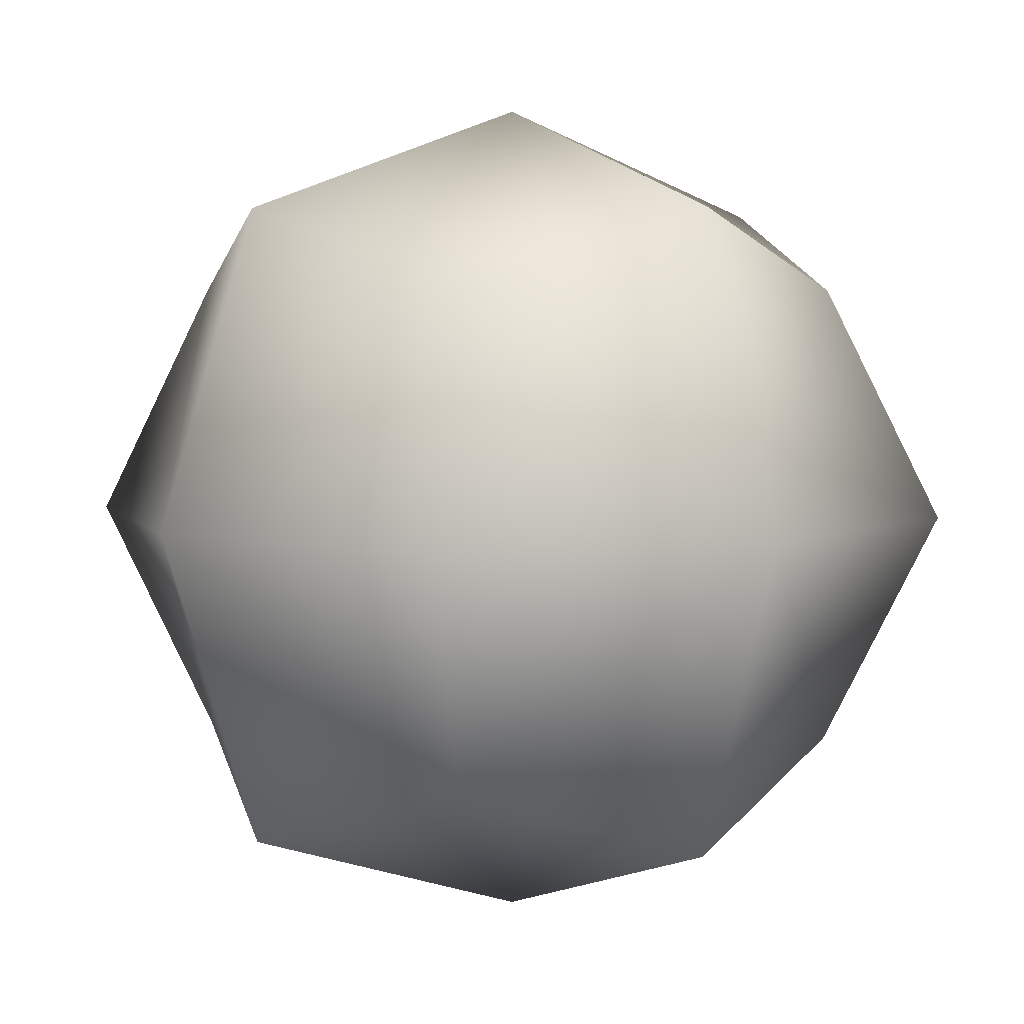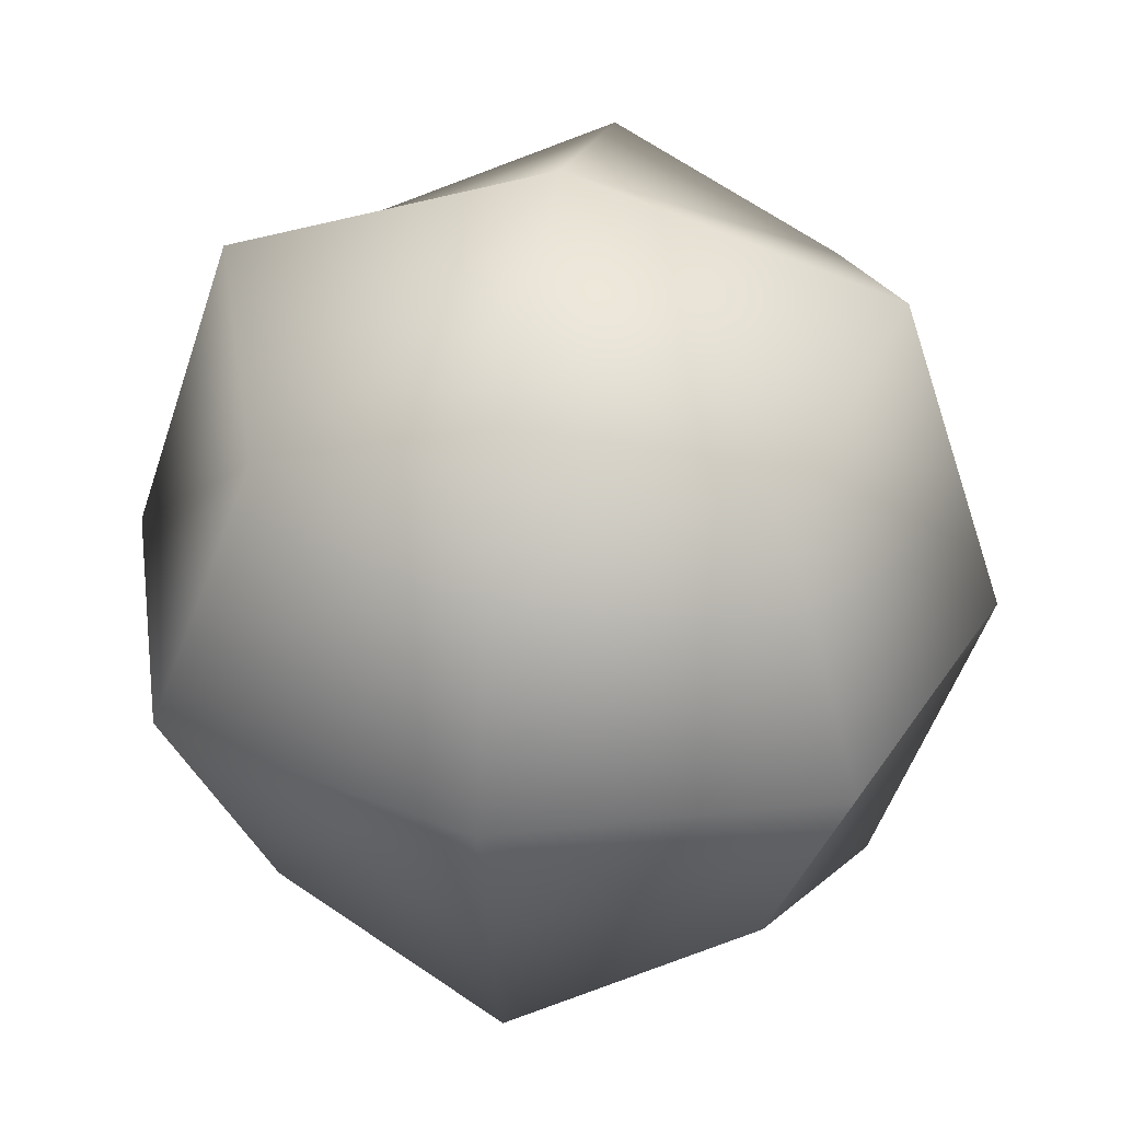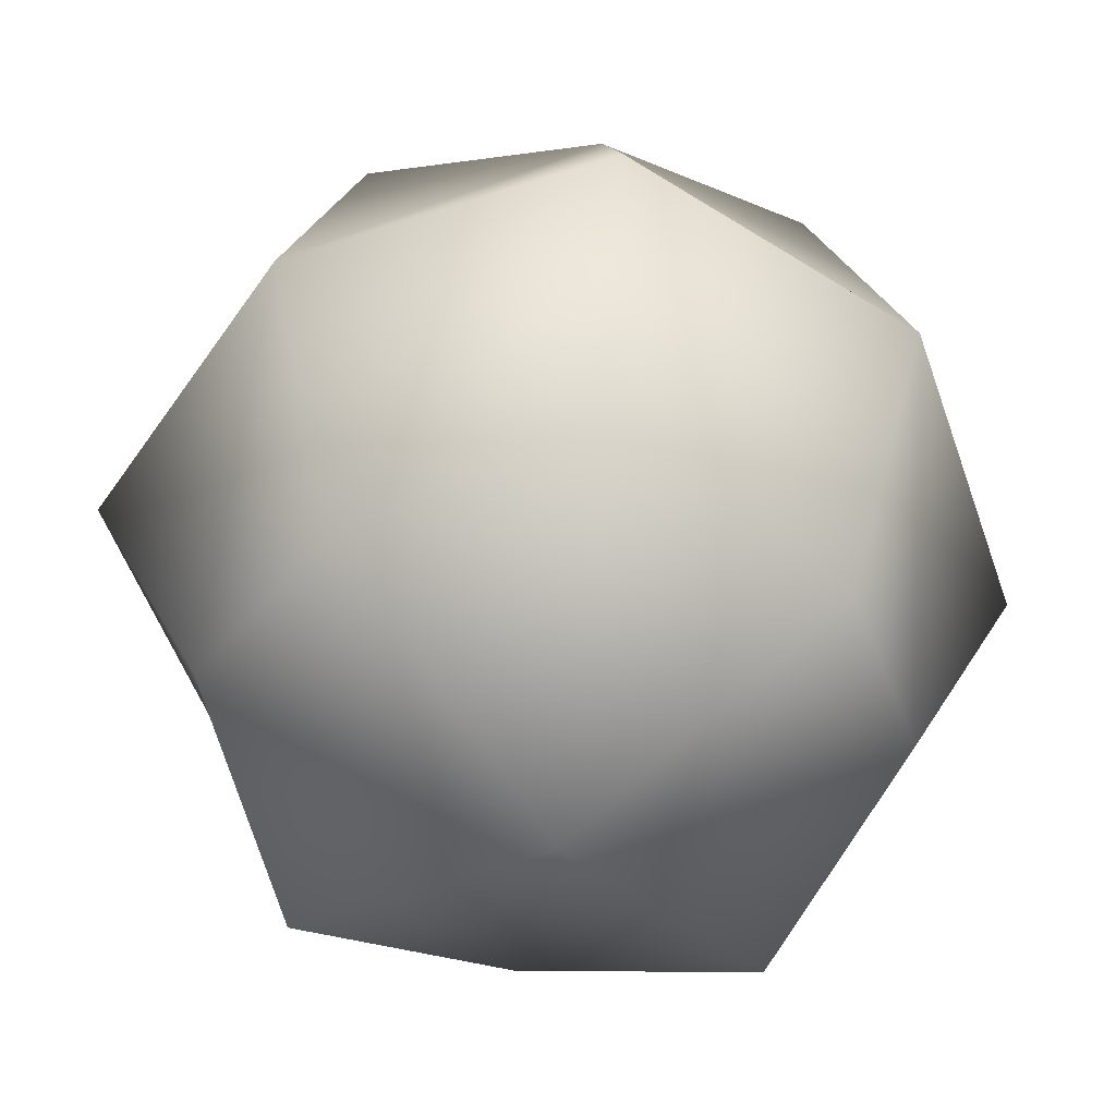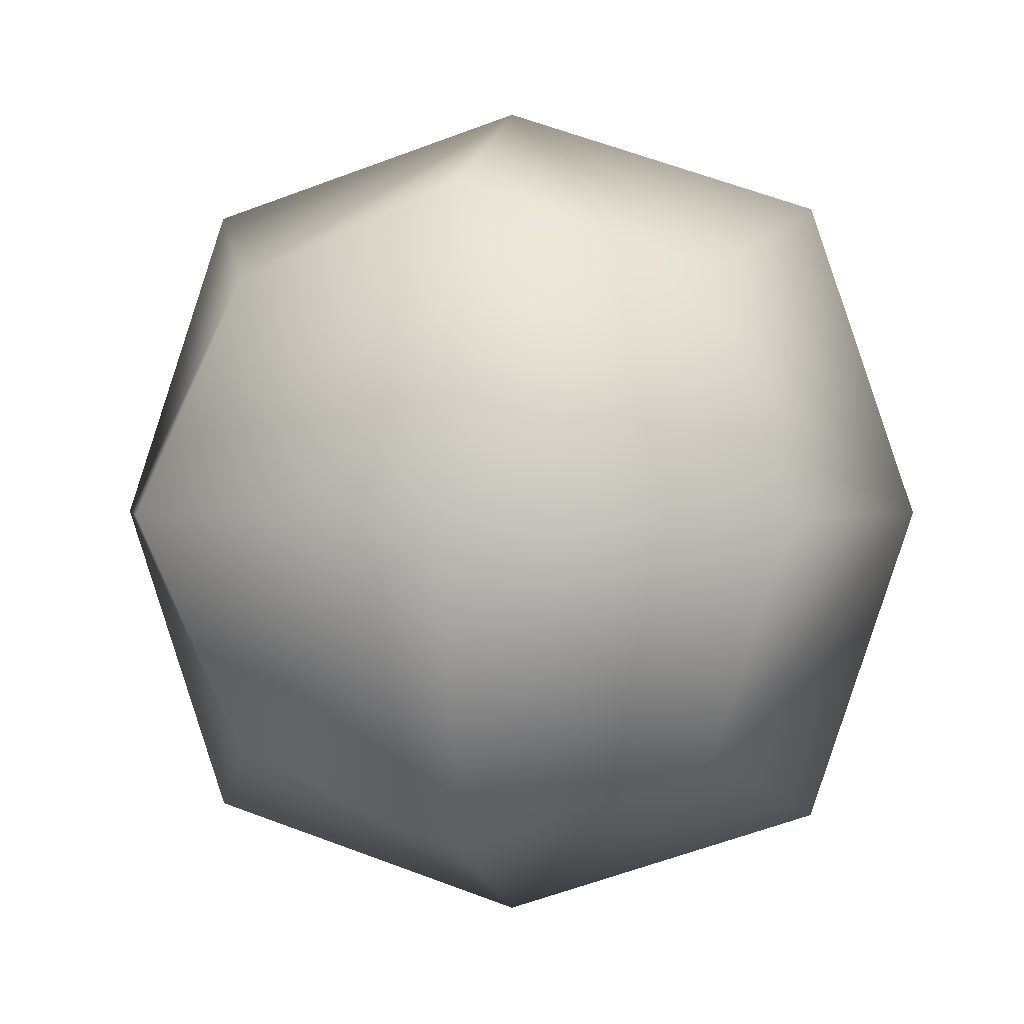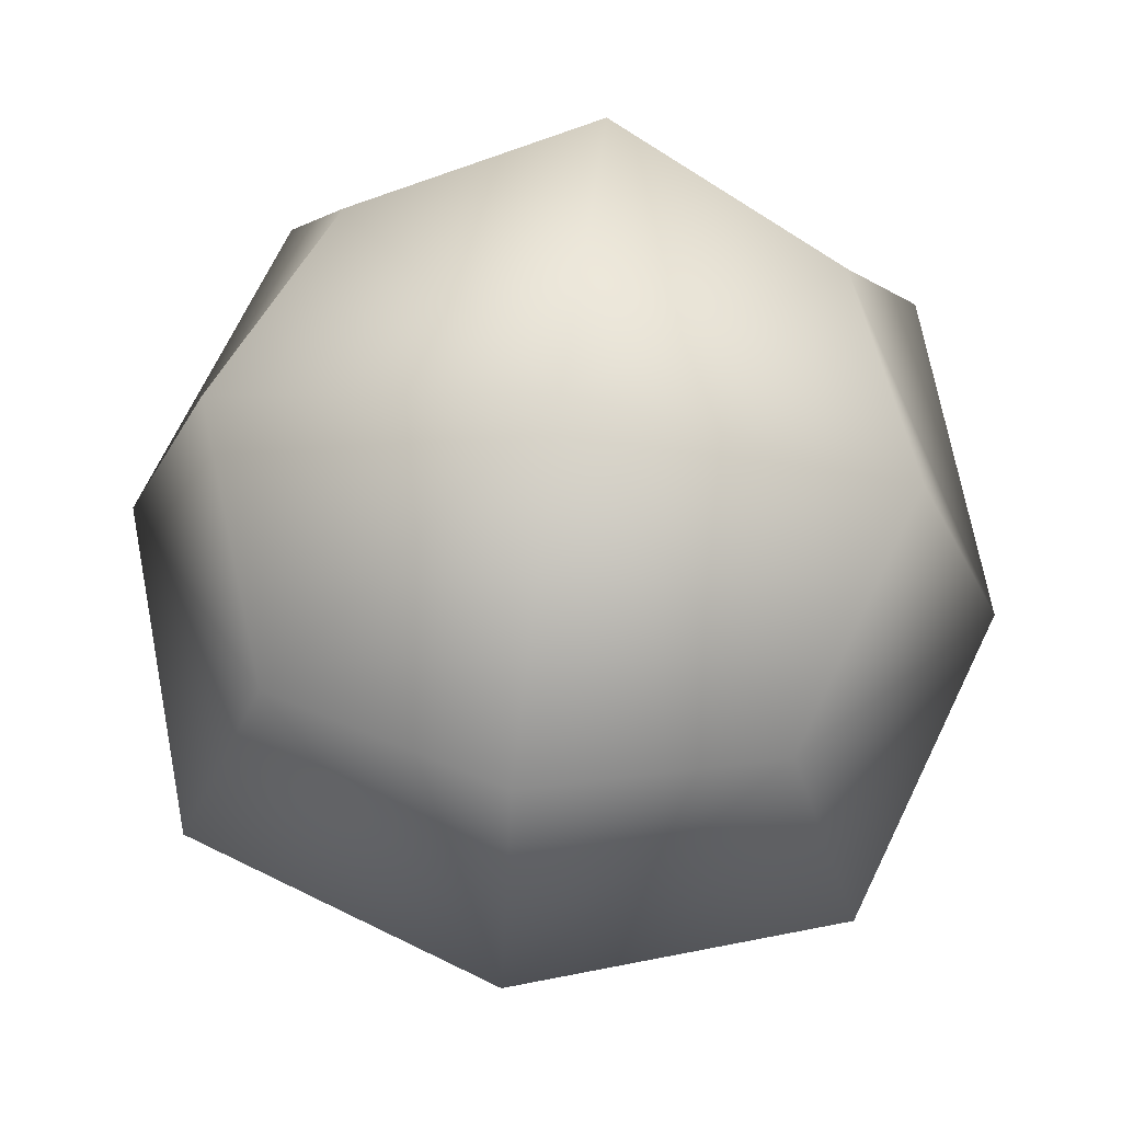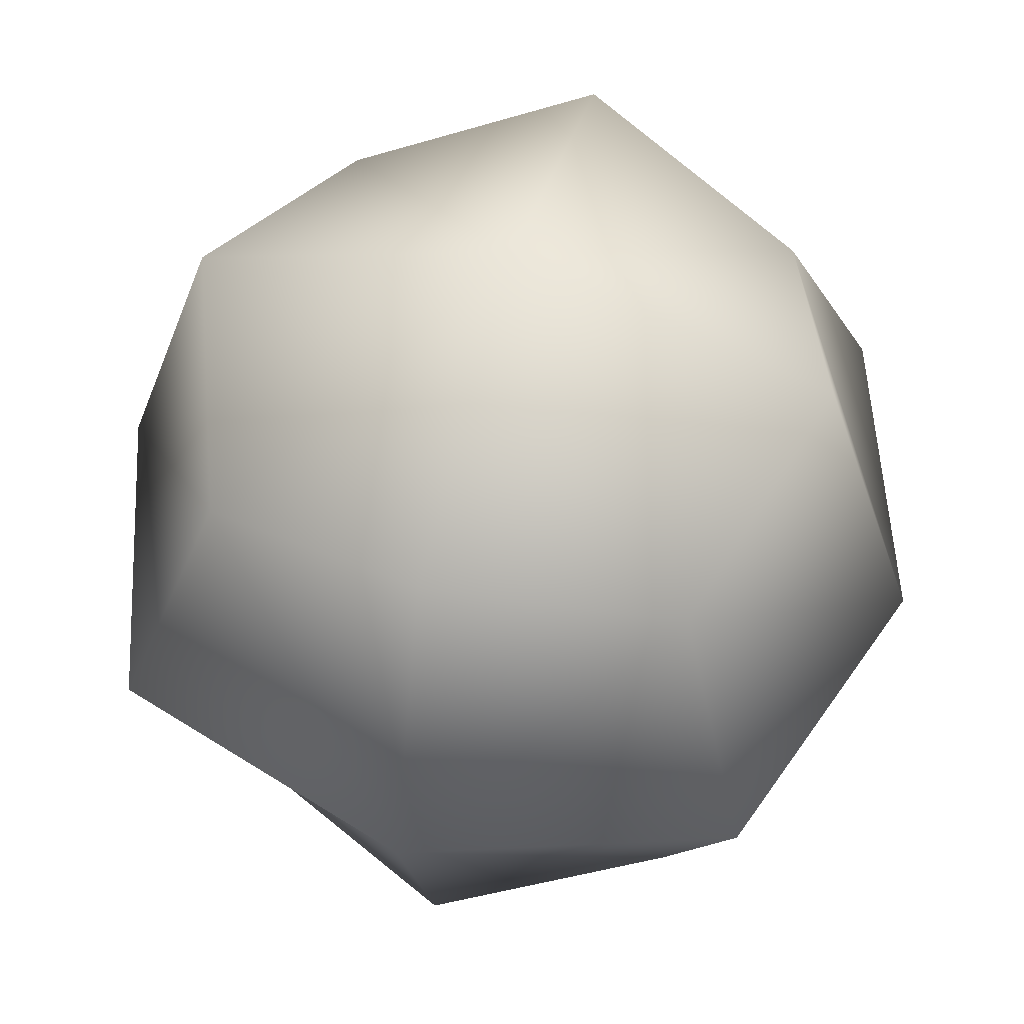
<metadata>
{"format":"obj","ext":"obj","renderer":"f3d","projection":"perspective","resolution":1024,"background":"white","views":[{"elev":5.0,"azim":-36.1,"up":"+Y"},{"elev":34.6,"azim":9.9,"up":"+Y"},{"elev":-53.7,"azim":-142.4,"up":"+Z"},{"elev":0.7,"azim":-170.7,"up":"+Y"},{"elev":70.6,"azim":-82.5,"up":"+Y"},{"elev":55.0,"azim":-164.5,"up":"+Z"}]}
</metadata>
<code>
o Cube_Cube.006
v -1.005 0.002644 -0.01174
v -0.5602 0.5582 -0.5673
v -0.7546 0.002644 -0.7617
v -0.5602 -0.5529 -0.5673
v -0.7546 -0.7474 -0.01174
v -0.5602 -0.5529 0.5438
v -0.7546 0.002644 0.7383
v -0.5602 0.5582 0.5438
v -0.7546 0.7526 -0.01174
v -0.004648 0.002644 0.9883
v -0.004648 -0.7474 0.7383
v 0.5509 -0.5529 0.5438
v 0.7454 0.002644 0.7383
v 0.5509 0.5582 0.5438
v -0.004648 0.7526 0.7383
v 0.9954 0.002644 -0.01174
v 0.7454 -0.7474 -0.01174
v 0.5509 -0.5529 -0.5673
v 0.7454 0.002644 -0.7617
v 0.5509 0.5582 -0.5673
v 0.7454 0.7526 -0.01174
v -0.004648 0.002644 -1.012
v -0.004648 -0.7474 -0.7617
v -0.004648 0.7526 -0.7617
v -0.004648 1.003 -0.01174
v -0.004648 -0.9974 -0.01174
f 1 2 3
f 1 4 5
f 1 6 7
f 1 8 9
f 10 8 7
f 10 6 11
f 10 12 13
f 10 14 15
f 16 14 13
f 16 12 17
f 16 18 19
f 16 20 21
f 22 20 19
f 22 18 23
f 22 4 3
f 22 2 24
f 25 8 15
f 25 14 21
f 25 20 24
f 25 2 9
f 26 12 11
f 26 6 5
f 26 4 23
f 26 18 17
f 1 9 2
f 1 3 4
f 1 5 6
f 1 7 8
f 10 15 8
f 10 7 6
f 10 11 12
f 10 13 14
f 16 21 14
f 16 13 12
f 16 17 18
f 16 19 20
f 22 24 20
f 22 19 18
f 22 23 4
f 22 3 2
f 25 9 8
f 25 15 14
f 25 21 20
f 25 24 2
f 26 17 12
f 26 11 6
f 26 5 4
f 26 23 18

</code>
